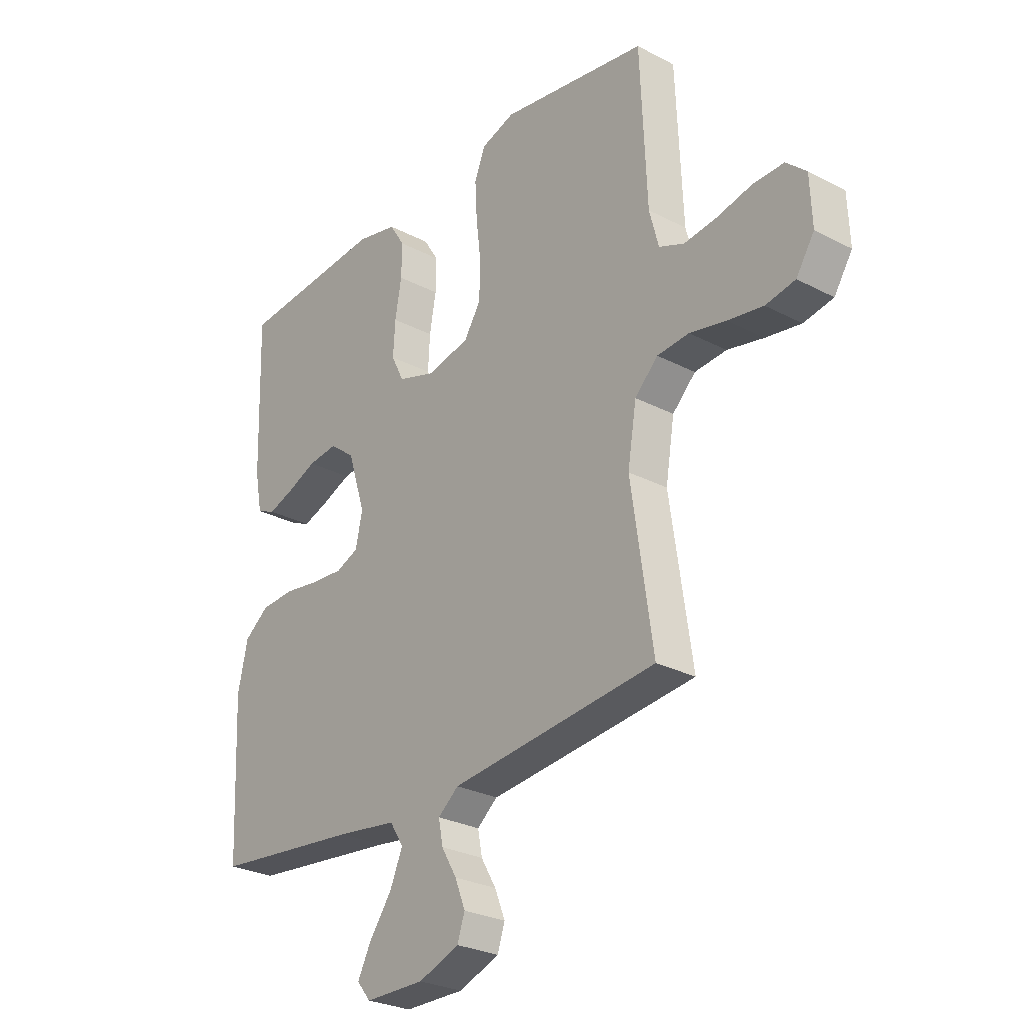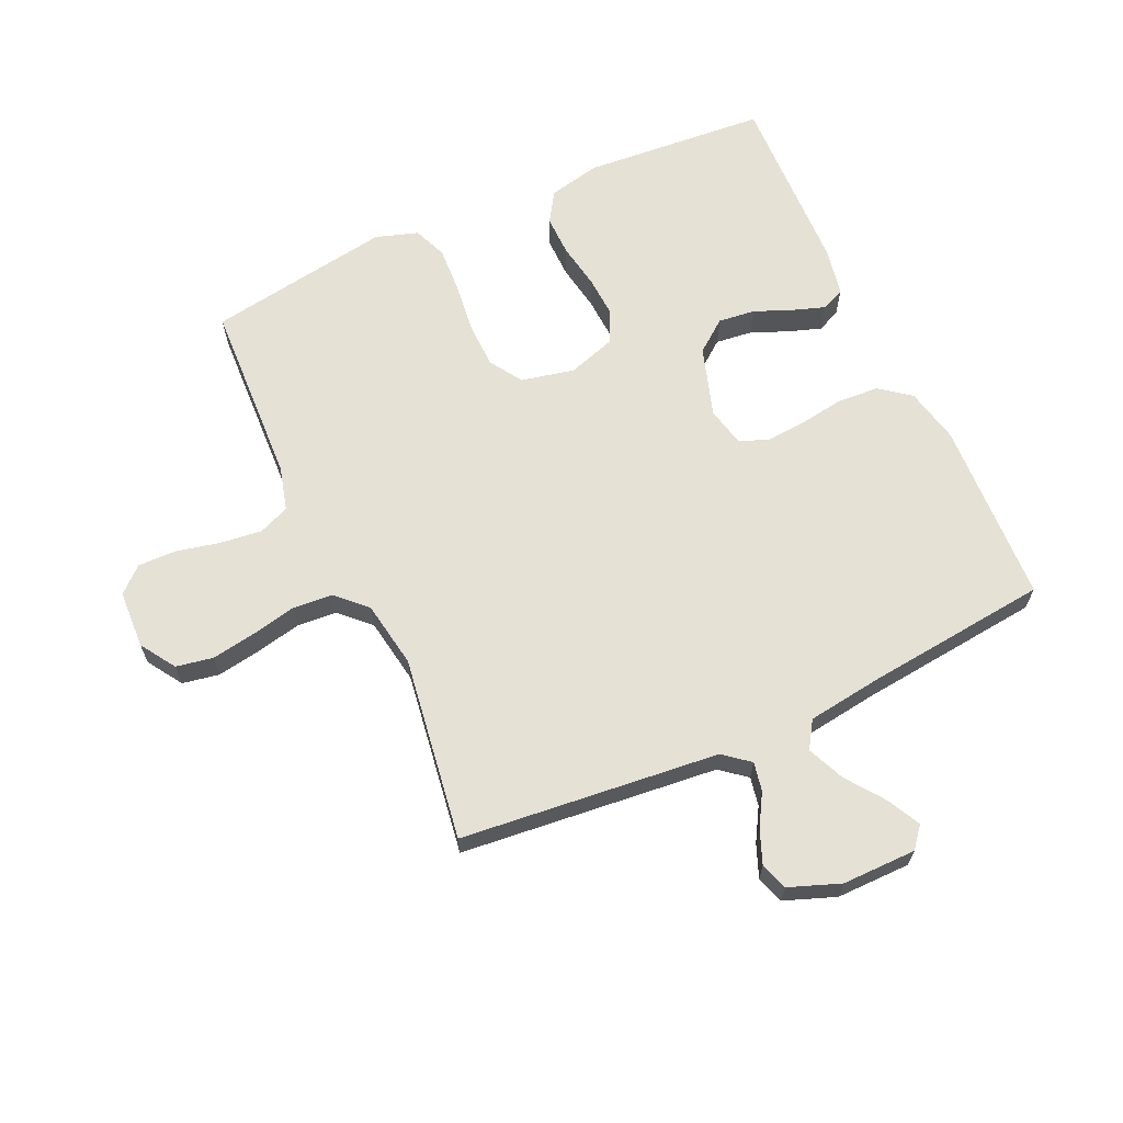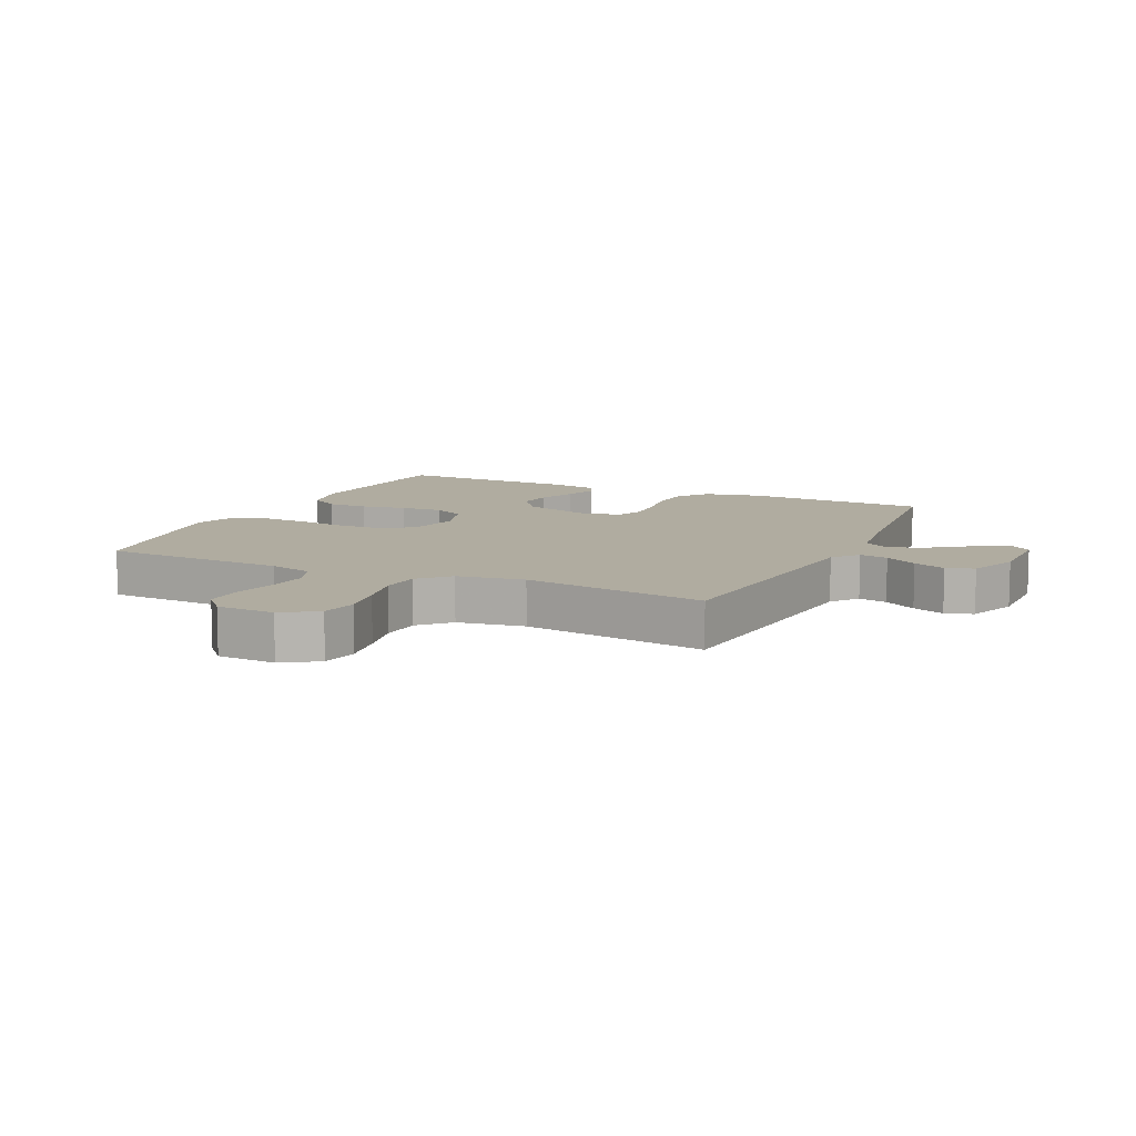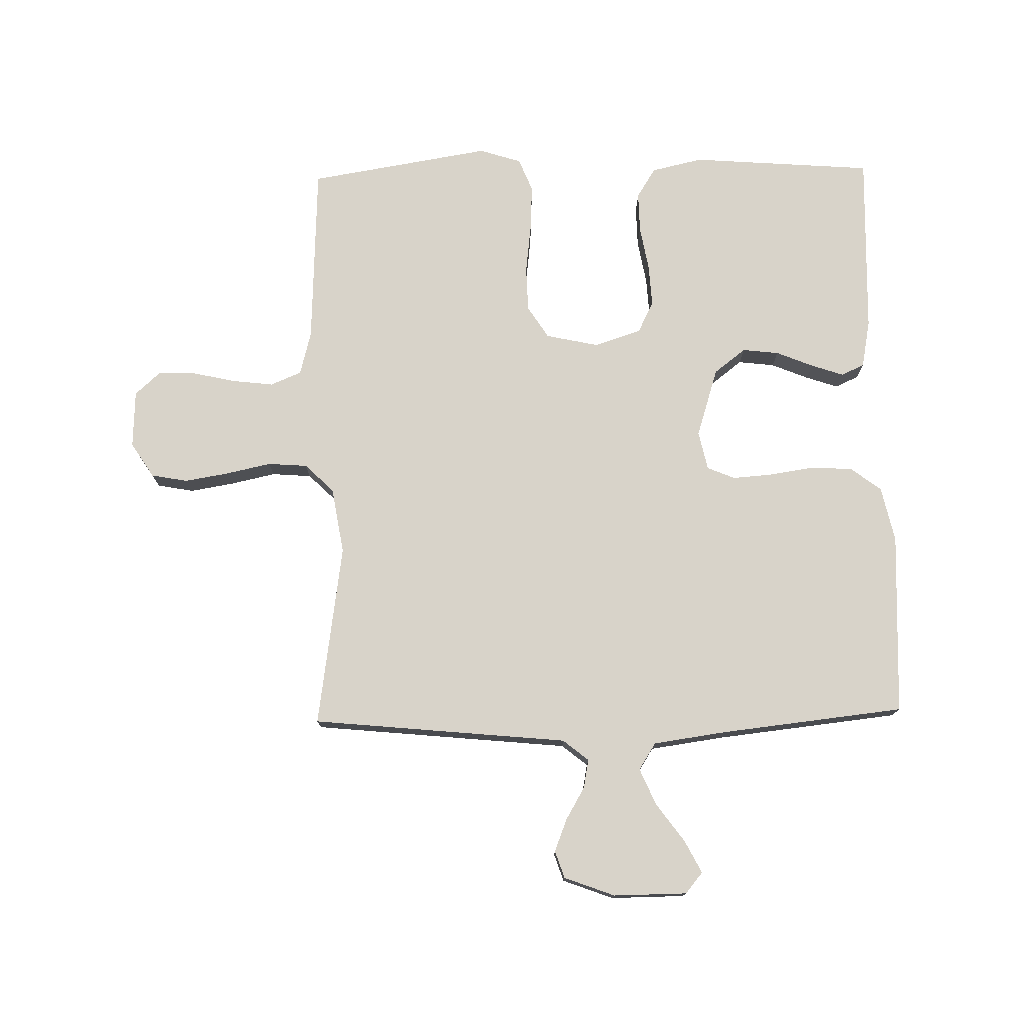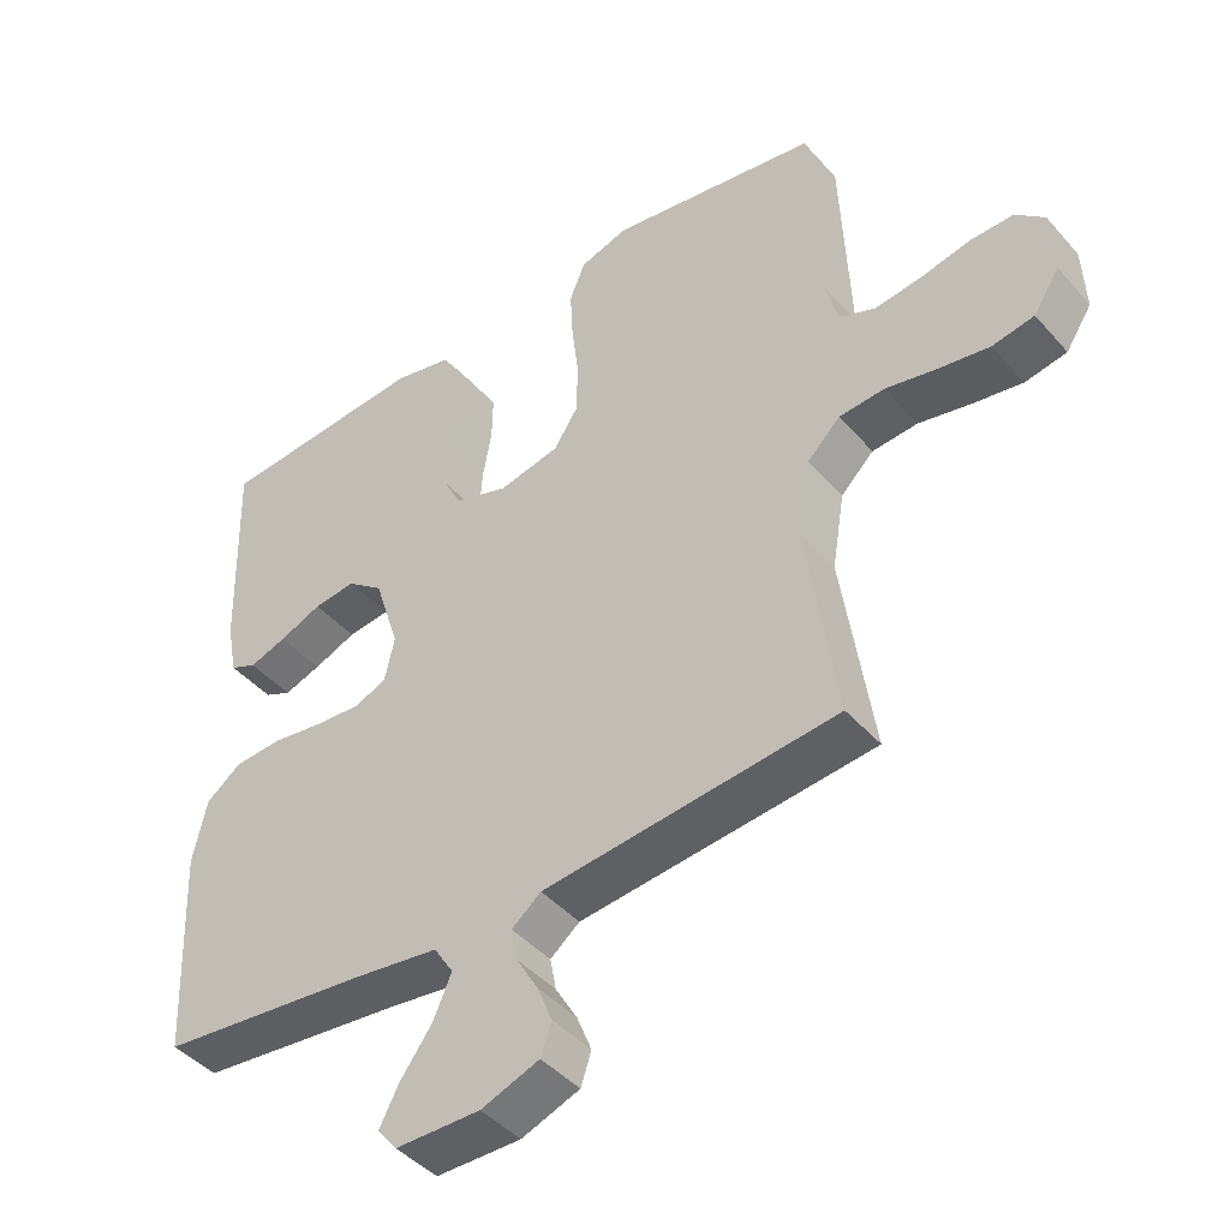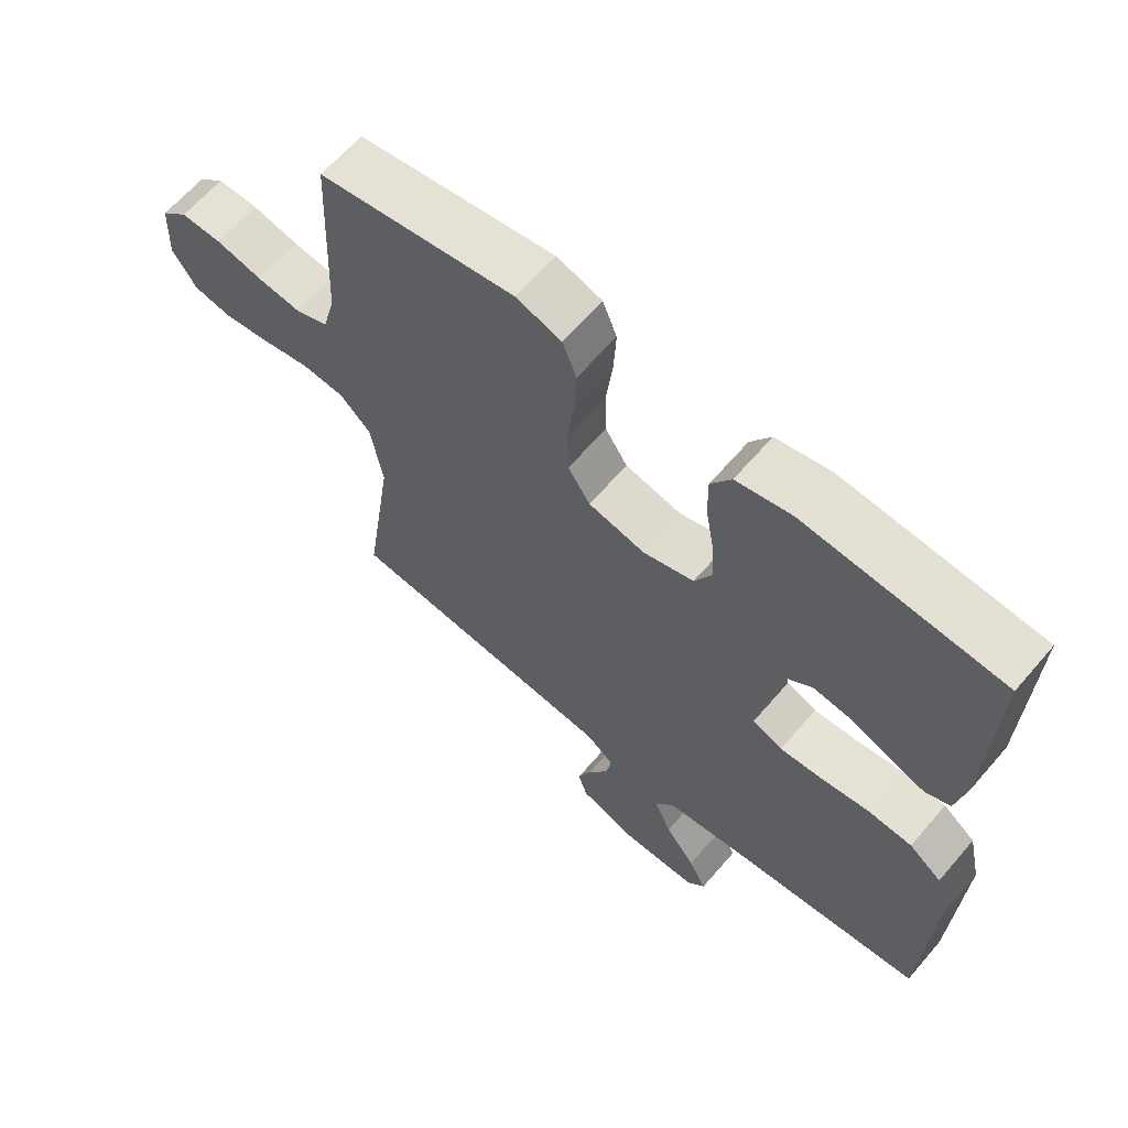
<metadata>
{"format":"obj","ext":"obj","renderer":"f3d","projection":"perspective","resolution":1024,"background":"white","views":[{"elev":-27.6,"azim":51.3,"up":"+Z"},{"elev":65.0,"azim":155.5,"up":"+Y"},{"elev":9.9,"azim":115.1,"up":"+Y"},{"elev":76.0,"azim":178.8,"up":"+Y"},{"elev":-43.9,"azim":38.0,"up":"+Z"},{"elev":64.0,"azim":-139.3,"up":"+Z"}]}
</metadata>
<code>
v 0.5 0.07 0.5
v 0.513 0.07 0.2
v 0.532 0.07 0.128
v 0.583 0.07 0.107
v 0.65 0.07 0.115
v 0.722 0.07 0.131
v 0.784 0.07 0.132
v 0.825 0.07 0.095
v 0.829 0.07 0
v 0.792 0.07 -0.057
v 0.732 0.07 -0.068
v 0.66 0.07 -0.056
v 0.586 0.07 -0.04
v 0.521 0.07 -0.045
v 0.474 0.07 -0.091
v 0.456 0.07 -0.2
v 0.5 0.07 -0.5
v 0.2 0.07 -0.53
v 0.079 0.07 -0.542
v 0.037 0.07 -0.576
v 0.046 0.07 -0.623
v 0.077 0.07 -0.676
v 0.098 0.07 -0.729
v 0.083 0.07 -0.774
v 0 0.07 -0.805
v -0.121 0.07 -0.804
v -0.149 0.07 -0.77
v -0.122 0.07 -0.717
v -0.076 0.07 -0.654
v -0.05 0.07 -0.594
v -0.078 0.07 -0.55
v -0.2 0.07 -0.533
v -0.5 0.07 -0.5
v -0.513 0.07 -0.2
v -0.493 0.07 -0.109
v -0.443 0.07 -0.071
v -0.375 0.07 -0.067
v -0.302 0.07 -0.078
v -0.236 0.07 -0.083
v -0.19 0.07 -0.064
v -0.176 0.07 0
v -0.212 0.07 0.114
v -0.264 0.07 0.154
v -0.324 0.07 0.147
v -0.385 0.07 0.122
v -0.438 0.07 0.104
v -0.476 0.07 0.121
v -0.491 0.07 0.2
v -0.5 0.07 0.5
v -0.2 0.07 0.523
v -0.116 0.07 0.504
v -0.085 0.07 0.455
v -0.086 0.07 0.389
v -0.099 0.07 0.315
v -0.103 0.07 0.246
v -0.077 0.07 0.194
v 0 0.07 0.169
v 0.087 0.07 0.188
v 0.121 0.07 0.241
v 0.123 0.07 0.315
v 0.113 0.07 0.397
v 0.109 0.07 0.472
v 0.131 0.07 0.527
v 0.2 0.07 0.549
v 0.5 0 0.5
v 0.513 0 0.2
v 0.532 0 0.128
v 0.583 0 0.107
v 0.65 0 0.115
v 0.722 0 0.131
v 0.784 0 0.132
v 0.825 0 0.095
v 0.829 0 0
v 0.792 0 -0.057
v 0.732 0 -0.068
v 0.66 0 -0.056
v 0.586 0 -0.04
v 0.521 0 -0.045
v 0.474 0 -0.091
v 0.456 0 -0.2
v 0.5 0 -0.5
v 0.2 0 -0.53
v 0.079 0 -0.542
v 0.037 0 -0.576
v 0.046 0 -0.623
v 0.077 0 -0.676
v 0.098 0 -0.729
v 0.083 0 -0.774
v 0 0 -0.805
v -0.121 0 -0.804
v -0.149 0 -0.77
v -0.122 0 -0.717
v -0.076 0 -0.654
v -0.05 0 -0.594
v -0.078 0 -0.55
v -0.2 0 -0.533
v -0.5 0 -0.5
v -0.513 0 -0.2
v -0.493 0 -0.109
v -0.443 0 -0.071
v -0.375 0 -0.067
v -0.302 0 -0.078
v -0.236 0 -0.083
v -0.19 0 -0.064
v -0.176 0 0
v -0.212 0 0.114
v -0.264 0 0.154
v -0.324 0 0.147
v -0.385 0 0.122
v -0.438 0 0.104
v -0.476 0 0.121
v -0.491 0 0.2
v -0.5 0 0.5
v -0.2 0 0.523
v -0.116 0 0.504
v -0.085 0 0.455
v -0.086 0 0.389
v -0.099 0 0.315
v -0.103 0 0.246
v -0.077 0 0.194
v 0 0 0.169
v 0.087 0 0.188
v 0.121 0 0.241
v 0.123 0 0.315
v 0.113 0 0.397
v 0.109 0 0.472
v 0.131 0 0.527
v 0.2 0 0.549
f 64 1 2
f 63 64 2
f 62 63 2
f 61 62 2
f 60 61 2
f 59 60 2 3
f 58 59 3 4
f 57 58 4
f 52 53 54
f 51 52 54
f 50 51 54
f 49 50 54
f 48 49 54
f 47 48 54
f 46 47 54
f 45 46 54
f 44 45 54
f 43 44 54 55
f 42 43 55 56
f 36 37 38
f 35 36 38
f 34 35 38
f 33 34 38
f 32 33 38
f 31 32 38 39
f 30 31 39 40
f 27 28 29
f 26 27 29
f 25 26 29
f 24 25 29
f 23 24 29
f 22 23 29
f 21 22 29
f 20 21 29 30
f 30 40 41
f 20 30 41
f 19 20 41
f 42 56 57
f 41 42 57
f 19 41 57
f 18 19 57
f 17 18 57
f 16 17 57
f 11 12 13
f 10 11 13
f 9 10 13
f 8 9 13
f 7 8 13
f 6 7 13
f 5 6 13
f 15 16 57
f 14 15 57 4
f 4 5 13 14
f 66 65 128
f 66 128 127
f 66 127 126
f 66 126 125
f 66 125 124
f 67 66 124 123
f 68 67 123 122
f 68 122 121
f 118 117 116
f 118 116 115
f 118 115 114
f 118 114 113
f 118 113 112
f 118 112 111
f 118 111 110
f 118 110 109
f 118 109 108
f 119 118 108 107
f 120 119 107 106
f 102 101 100
f 102 100 99
f 102 99 98
f 102 98 97
f 102 97 96
f 103 102 96 95
f 104 103 95 94
f 93 92 91
f 93 91 90
f 93 90 89
f 93 89 88
f 93 88 87
f 93 87 86
f 93 86 85
f 94 93 85 84
f 105 104 94
f 105 94 84
f 105 84 83
f 121 120 106
f 121 106 105
f 121 105 83
f 121 83 82
f 121 82 81
f 121 81 80
f 77 76 75
f 77 75 74
f 77 74 73
f 77 73 72
f 77 72 71
f 77 71 70
f 77 70 69
f 121 80 79
f 68 121 79 78
f 78 77 69 68
f 1 65 66 2
f 2 66 67 3
f 3 67 68 4
f 4 68 69 5
f 5 69 70 6
f 6 70 71 7
f 7 71 72 8
f 8 72 73 9
f 9 73 74 10
f 10 74 75 11
f 11 75 76 12
f 12 76 77 13
f 13 77 78 14
f 14 78 79 15
f 15 79 80 16
f 16 80 81 17
f 17 81 82 18
f 18 82 83 19
f 19 83 84 20
f 20 84 85 21
f 21 85 86 22
f 22 86 87 23
f 23 87 88 24
f 24 88 89 25
f 25 89 90 26
f 26 90 91 27
f 27 91 92 28
f 28 92 93 29
f 29 93 94 30
f 30 94 95 31
f 31 95 96 32
f 32 96 97 33
f 33 97 98 34
f 34 98 99 35
f 35 99 100 36
f 36 100 101 37
f 37 101 102 38
f 38 102 103 39
f 39 103 104 40
f 40 104 105 41
f 41 105 106 42
f 42 106 107 43
f 43 107 108 44
f 44 108 109 45
f 45 109 110 46
f 46 110 111 47
f 47 111 112 48
f 48 112 113 49
f 49 113 114 50
f 50 114 115 51
f 51 115 116 52
f 52 116 117 53
f 53 117 118 54
f 54 118 119 55
f 55 119 120 56
f 56 120 121 57
f 57 121 122 58
f 58 122 123 59
f 59 123 124 60
f 60 124 125 61
f 61 125 126 62
f 62 126 127 63
f 63 127 128 64
f 64 128 65 1

</code>
